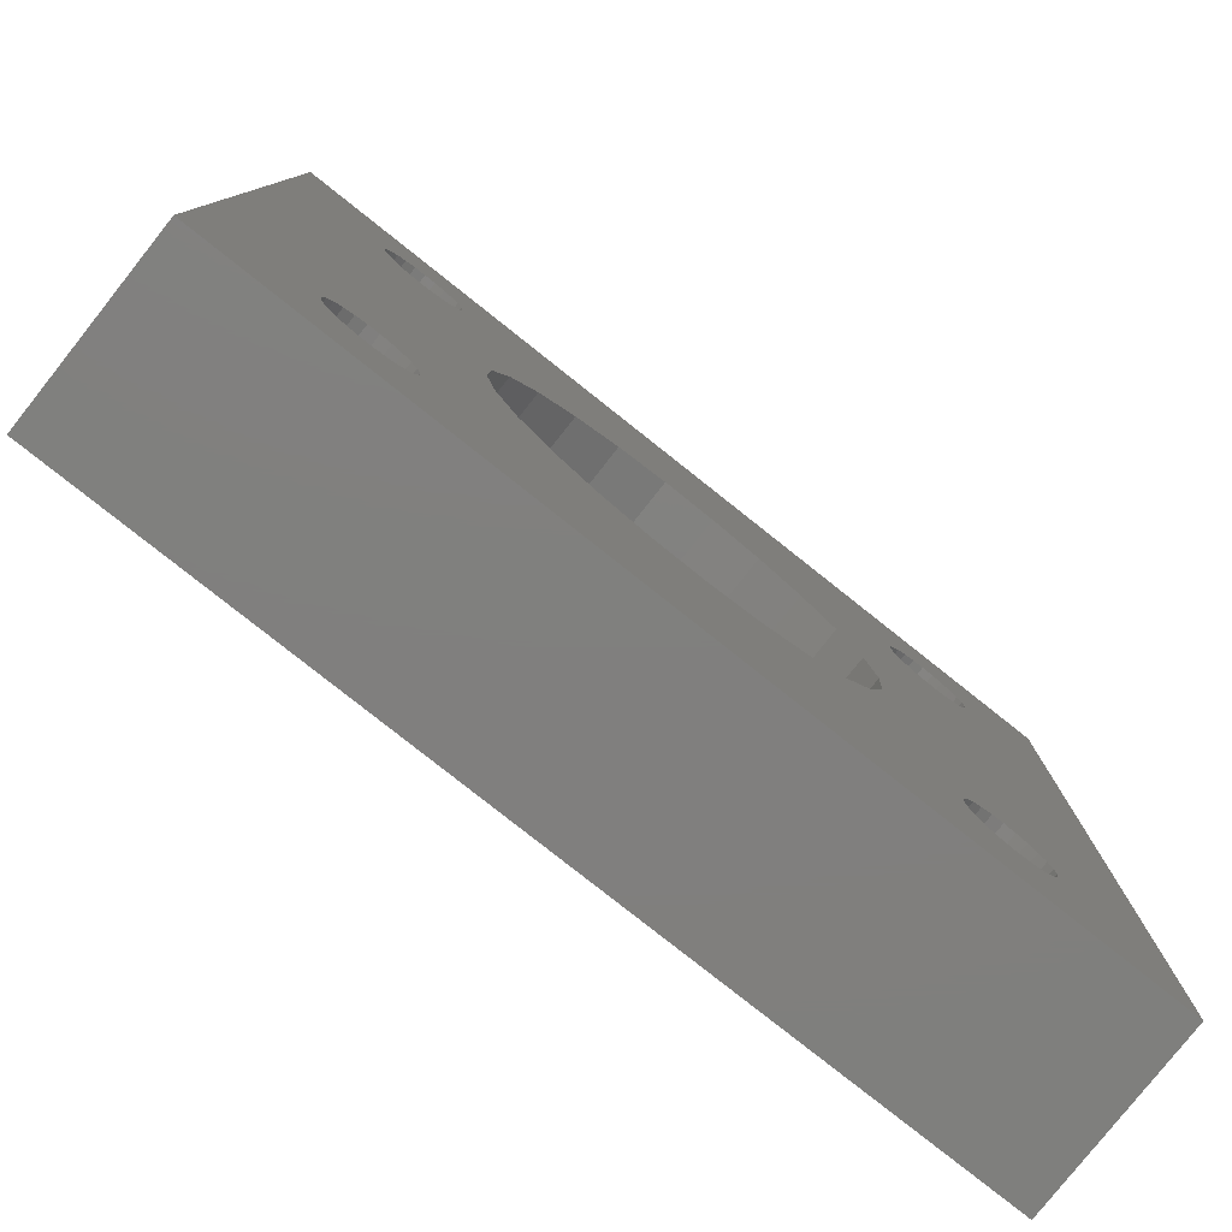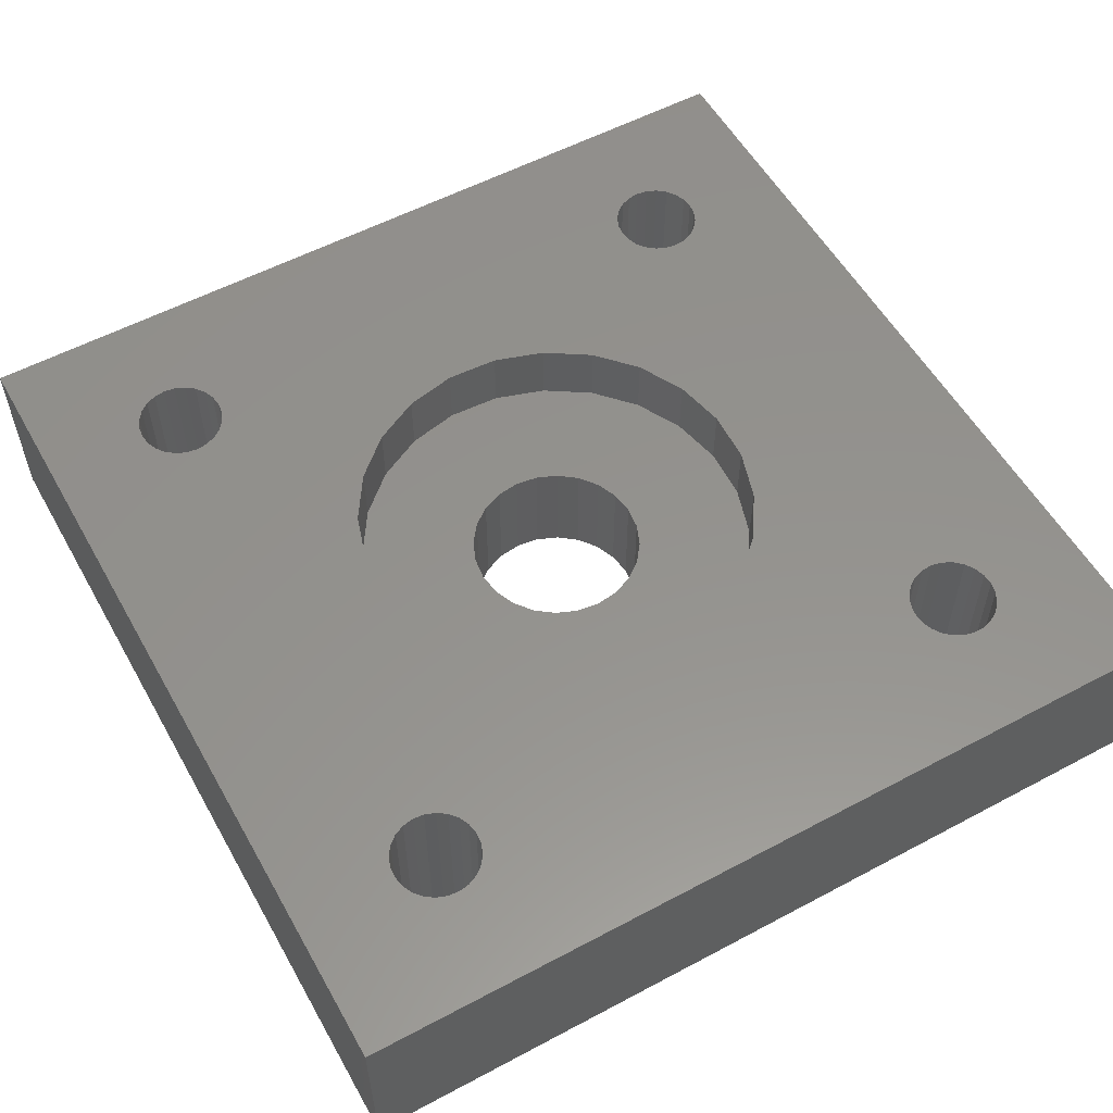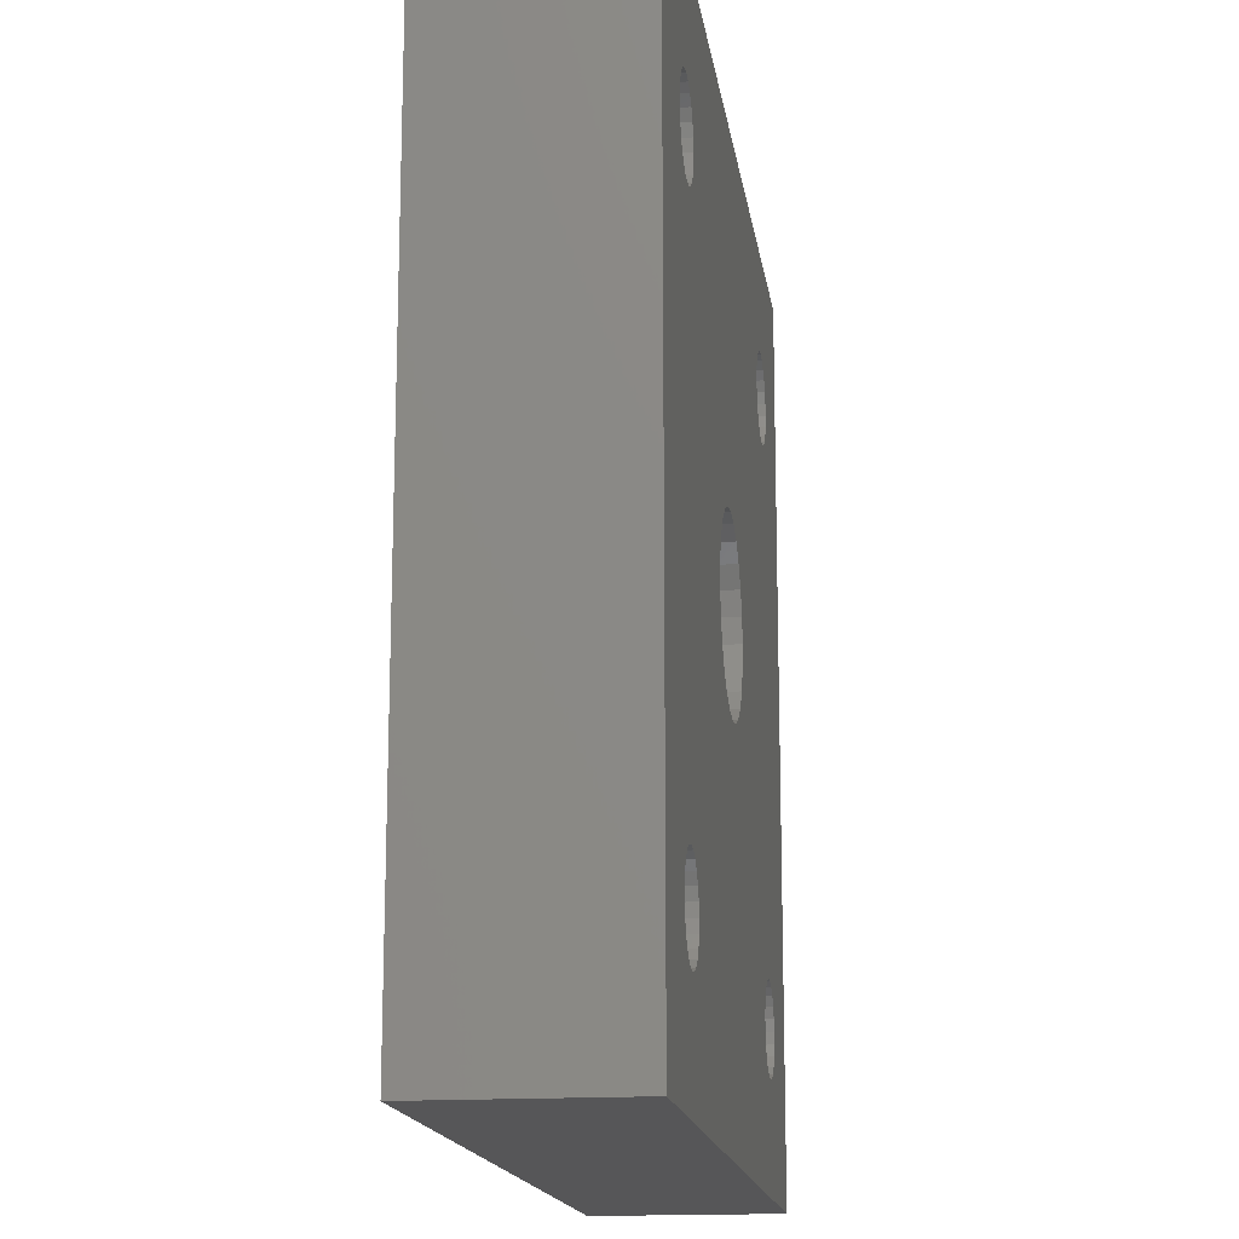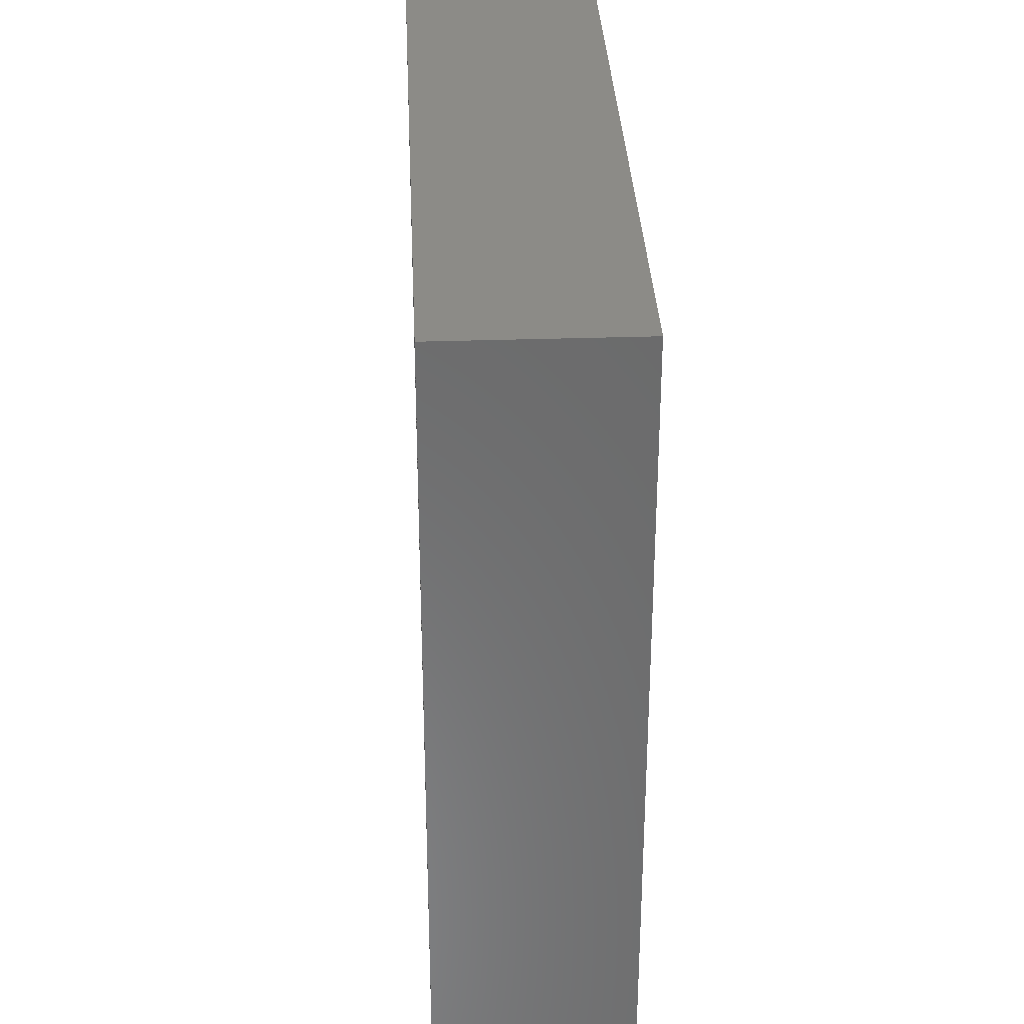
<metadata>
{"format":"stl","ext":"stl","renderer":"f3d","projection":"perspective","resolution":1024,"background":"white","views":[{"elev":-79.7,"azim":-38.4,"up":"+Y"},{"elev":55.9,"azim":-119.2,"up":"+Z"},{"elev":-16.0,"azim":98.0,"up":"+Y"},{"elev":33.2,"azim":87.4,"up":"+Y"}]}
</metadata>
<code>
# stl→obj: 296 verts, 608 faces
v -16.09 -18.25 2.82e-15
v 15.22 -18.16 2.82e-15
v 15.83 -18.26 2.82e-15
v -15.47 -18.22 2.82e-15
v -14.88 -18.04 2.82e-15
v 14.65 -17.92 2.82e-15
v -14.35 -17.71 2.82e-15
v 14.16 -17.53 2.82e-15
v -13.93 -17.25 2.82e-15
v 13.79 -17.03 2.82e-15
v -13.64 -16.7 2.82e-15
v 13.56 -16.45 2.82e-15
v -13.5 -16.09 2.82e-15
v 13.49 -15.83 2.82e-15
v -13.53 -15.47 2.82e-15
v 13.59 -15.22 2.82e-15
v -13.71 -14.88 2.82e-15
v 13.83 -14.65 2.82e-15
v -14.04 -14.35 2.82e-15
v 14.22 -14.16 2.82e-15
v -14.5 -13.93 2.82e-15
v 14.72 -13.79 2.82e-15
v -15.05 -13.64 2.82e-15
v 15.3 -13.56 2.82e-15
v -15.66 -13.5 2.82e-15
v 15.92 -13.49 2.82e-15
v -23.81 -23.81 1.41e-15
v 23.81 -23.81 1.41e-15
v -16.7 -18.11 2.82e-15
v -17.25 -17.82 2.82e-15
v -17.71 -17.4 2.82e-15
v -18.04 -16.87 2.82e-15
v -18.22 -16.28 2.82e-15
v -23.81 23.81 1.41e-15
v -18.25 -15.66 2.82e-15
v -18.11 -15.05 2.82e-15
v -17.82 -14.5 2.82e-15
v -17.4 -14.04 2.82e-15
v -16.87 -13.71 2.82e-15
v -16.28 -13.53 2.82e-15
v -17.89 14.6 0
v -3.368 -3.368 0
v -2.381 -4.124 0
v -1.233 -4.6 0
v 0 -4.763 0
v -4.124 -2.381 0
v -17.49 14.13 0
v -4.6 -1.233 0
v -4.763 0 0
v -4.6 1.233 0
v -4.124 2.381 0
v -3.368 3.368 0
v -16.98 13.77 0
v -2.381 4.124 0
v -1.233 4.6 0
v 0 4.763 0
v -16.4 13.55 0
v -15.78 13.5 0
v 15.88 13.49 0
v -18.15 15.17 0
v -18.25 15.78 0
v -18.2 16.4 0
v -17.98 16.98 0
v -17.62 17.49 0
v -17.15 17.89 0
v -16.58 18.15 0
v -15.97 18.25 0
v 15.88 18.26 0
v 18.26 -15.92 2.82e-15
v 23.81 23.81 1.41e-15
v 18.16 -16.53 2.82e-15
v 17.92 -17.1 2.82e-15
v 17.53 -17.59 2.82e-15
v 17.03 -17.96 2.82e-15
v 16.45 -18.19 2.82e-15
v 18.19 -15.3 2.82e-15
v 17.96 -14.72 2.82e-15
v 17.59 -14.22 2.82e-15
v 17.1 -13.83 2.82e-15
v 16.53 -13.59 2.82e-15
v 17.94 14.68 0
v 17.56 14.19 0
v 3.368 -3.368 0
v 2.381 -4.124 0
v 1.233 -4.6 0
v 4.124 -2.381 0
v 4.6 -1.233 0
v 4.763 0 0
v 4.6 1.233 0
v 4.124 2.381 0
v 17.07 13.81 0
v 3.368 3.368 0
v 2.381 4.124 0
v 1.233 4.6 0
v 16.49 13.57 0
v 18.18 15.26 0
v 18.26 15.88 0
v 18.18 16.49 0
v 17.94 17.07 0
v 17.56 17.56 0
v 17.07 17.94 0
v 16.49 18.18 0
v 15.26 13.57 0
v -15.17 13.6 0
v 14.68 13.81 0
v -14.6 13.86 0
v 14.19 14.19 0
v -14.13 14.26 0
v 13.81 14.68 0
v -13.77 14.77 0
v 13.57 15.26 0
v -13.55 15.35 0
v 13.49 15.88 0
v -13.5 15.97 0
v 13.57 16.49 0
v -13.6 16.58 0
v 13.81 17.07 0
v -13.86 17.15 0
v 14.19 17.56 0
v -14.26 17.62 0
v 14.68 17.94 0
v -14.77 17.98 0
v 15.26 18.18 0
v -15.35 18.2 0
v -23.81 -23.81 9.922
v -23.81 23.81 9.922
v 15.22 -18.16 9.922
v -16.09 -18.25 9.922
v 15.83 -18.26 9.922
v -15.47 -18.22 9.922
v -14.88 -18.04 9.922
v 14.65 -17.92 9.922
v -14.35 -17.71 9.922
v 14.16 -17.53 9.922
v -13.93 -17.25 9.922
v 13.79 -17.03 9.922
v -13.64 -16.7 9.922
v 13.56 -16.45 9.922
v -13.5 -16.09 9.922
v 13.49 -15.83 9.922
v -13.53 -15.47 9.922
v 13.59 -15.22 9.922
v -13.71 -14.88 9.922
v 13.83 -14.65 9.922
v -14.04 -14.35 9.922
v 14.22 -14.16 9.922
v -14.5 -13.93 9.922
v 14.72 -13.79 9.922
v -15.05 -13.64 9.922
v 15.3 -13.56 9.922
v -15.66 -13.5 9.922
v 15.92 -13.49 9.922
v 15.26 13.57 9.922
v -15.78 13.5 9.922
v 15.88 13.49 9.922
v -15.17 13.6 9.922
v 14.68 13.81 9.922
v -14.6 13.86 9.922
v 14.19 14.19 9.922
v -14.13 14.26 9.922
v 13.81 14.68 9.922
v -13.77 14.77 9.922
v 13.57 15.26 9.922
v -13.55 15.35 9.922
v 13.49 15.88 9.922
v -13.5 15.97 9.922
v 13.57 16.49 9.922
v -13.6 16.58 9.922
v 13.81 17.07 9.922
v -13.86 17.15 9.922
v 14.19 17.56 9.922
v -14.26 17.62 9.922
v 14.68 17.94 9.922
v -14.77 17.98 9.922
v 15.26 18.18 9.922
v -15.35 18.2 9.922
v 15.88 18.26 9.922
v -15.97 18.25 9.922
v 23.81 -23.81 9.922
v 16.45 -18.19 9.922
v 17.03 -17.96 9.922
v 17.53 -17.59 9.922
v 17.92 -17.1 9.922
v 18.16 -16.53 9.922
v 18.26 -15.92 9.922
v 23.81 23.81 9.922
v 18.19 -15.3 9.922
v 17.96 -14.72 9.922
v 17.59 -14.22 9.922
v 17.1 -13.83 9.922
v 16.53 -13.59 9.922
v 10.06 -4.729 9.922
v 8.49 -7.17 9.922
v 6.345 -9.123 9.922
v 3.767 -10.45 9.922
v 0.933 -11.07 9.922
v 10.94 -1.965 9.922
v 11.07 0.933 9.922
v 17.94 14.68 9.922
v 10.45 3.767 9.922
v 17.56 14.19 9.922
v 9.123 6.345 9.922
v 17.07 13.81 9.922
v 7.17 8.49 9.922
v 16.49 13.57 9.922
v 4.729 10.06 9.922
v 1.965 10.94 9.922
v -0.933 11.07 9.922
v 18.18 15.26 9.922
v 18.26 15.88 9.922
v 18.18 16.49 9.922
v 17.94 17.07 9.922
v 17.56 17.56 9.922
v 17.07 17.94 9.922
v 16.49 18.18 9.922
v -18.22 -16.28 9.922
v -18.04 -16.87 9.922
v -17.71 -17.4 9.922
v -17.25 -17.82 9.922
v -16.7 -18.11 9.922
v -18.25 -15.66 9.922
v -18.11 -15.05 9.922
v -17.82 -14.5 9.922
v -17.4 -14.04 9.922
v -16.87 -13.71 9.922
v -16.28 -13.53 9.922
v -10.45 -3.767 9.922
v -9.123 -6.345 9.922
v -7.17 -8.49 9.922
v -4.729 -10.06 9.922
v -1.965 -10.94 9.922
v -11.07 -0.933 9.922
v -10.94 1.965 9.922
v -17.89 14.6 9.922
v -10.06 4.729 9.922
v -17.49 14.13 9.922
v -8.49 7.17 9.922
v -16.98 13.77 9.922
v -6.345 9.123 9.922
v -16.4 13.55 9.922
v -3.767 10.45 9.922
v -18.15 15.17 9.922
v -18.25 15.78 9.922
v -18.2 16.4 9.922
v -17.98 16.98 9.922
v -17.62 17.49 9.922
v -17.15 17.89 9.922
v -16.58 18.15 9.922
v -0.933 11.07 6.35
v -3.767 10.45 6.35
v -6.345 9.123 6.35
v -8.49 7.17 6.35
v -10.06 4.729 6.35
v -10.94 1.965 6.35
v -11.07 -0.933 6.35
v -10.45 -3.767 6.35
v -9.123 -6.345 6.35
v -7.17 -8.49 6.35
v -4.729 -10.06 6.35
v -1.965 -10.94 6.35
v 0.933 -11.07 6.35
v 3.767 -10.45 6.35
v 6.345 -9.123 6.35
v 8.49 -7.17 6.35
v 10.06 -4.729 6.35
v 10.94 -1.965 6.35
v 11.07 0.933 6.35
v 10.45 3.767 6.35
v 9.123 6.345 6.35
v 7.17 8.49 6.35
v 4.729 10.06 6.35
v 1.965 10.94 6.35
v 0 -4.763 6.35
v 1.233 -4.6 6.35
v 2.381 -4.124 6.35
v 3.368 -3.368 6.35
v 4.124 -2.381 6.35
v 4.6 -1.233 6.35
v 4.763 0 6.35
v 4.6 1.233 6.35
v 4.124 2.381 6.35
v 3.368 3.368 6.35
v 2.381 4.124 6.35
v 1.233 4.6 6.35
v 0 4.763 6.35
v -1.233 -4.6 6.35
v -2.381 -4.124 6.35
v -3.368 -3.368 6.35
v -4.124 -2.381 6.35
v -4.6 -1.233 6.35
v -4.763 0 6.35
v -4.6 1.233 6.35
v -4.124 2.381 6.35
v -3.368 3.368 6.35
v -2.381 4.124 6.35
v -1.233 4.6 6.35
f 1 2 3
f 2 1 4
f 2 4 5
f 2 5 6
f 6 5 7
f 6 7 8
f 8 7 9
f 8 9 10
f 10 9 11
f 10 11 12
f 12 11 13
f 12 13 14
f 14 13 15
f 14 15 16
f 16 15 17
f 16 17 18
f 18 17 19
f 18 19 20
f 20 19 21
f 20 21 22
f 22 21 23
f 22 23 24
f 24 23 25
f 24 25 26
f 27 1 28
f 1 27 29
f 29 27 30
f 30 27 31
f 31 27 32
f 32 27 33
f 33 27 34
f 28 1 3
f 33 34 35
f 35 34 36
f 36 34 37
f 37 34 38
f 38 34 39
f 39 34 40
f 40 34 25
f 25 34 41
f 25 41 42
f 25 42 43
f 25 43 26
f 26 43 44
f 26 44 45
f 42 41 46
f 46 41 47
f 46 47 48
f 48 47 49
f 49 47 50
f 50 47 51
f 51 47 52
f 52 47 53
f 52 53 54
f 54 53 55
f 55 53 56
f 56 53 57
f 56 57 58
f 56 58 59
f 41 34 60
f 60 34 61
f 61 34 62
f 62 34 63
f 63 34 64
f 64 34 65
f 65 34 66
f 66 34 67
f 67 34 68
f 28 69 70
f 69 28 71
f 71 28 72
f 72 28 73
f 73 28 74
f 74 28 75
f 75 28 3
f 70 69 76
f 70 76 77
f 70 77 78
f 70 78 79
f 70 79 80
f 70 80 26
f 70 26 81
f 81 26 82
f 82 26 83
f 83 26 84
f 84 26 85
f 85 26 45
f 82 83 86
f 82 86 87
f 82 87 88
f 82 88 89
f 82 89 90
f 82 90 91
f 91 90 92
f 91 92 93
f 91 93 94
f 91 94 56
f 91 56 95
f 95 56 59
f 70 81 96
f 70 96 97
f 70 97 98
f 70 98 99
f 70 99 100
f 70 100 101
f 70 101 102
f 70 102 68
f 70 68 34
f 58 103 59
f 103 58 104
f 103 104 105
f 105 104 106
f 105 106 107
f 107 106 108
f 107 108 109
f 109 108 110
f 109 110 111
f 111 110 112
f 111 112 113
f 113 112 114
f 113 114 115
f 115 114 116
f 115 116 117
f 117 116 118
f 117 118 119
f 119 118 120
f 119 120 121
f 121 120 122
f 121 122 123
f 123 122 124
f 123 124 68
f 68 124 67
f 34 125 126
f 125 34 27
f 127 128 129
f 128 127 130
f 130 127 131
f 131 127 132
f 131 132 133
f 133 132 134
f 133 134 135
f 135 134 136
f 135 136 137
f 137 136 138
f 137 138 139
f 139 138 140
f 139 140 141
f 141 140 142
f 141 142 143
f 143 142 144
f 143 144 145
f 145 144 146
f 145 146 147
f 147 146 148
f 147 148 149
f 149 148 150
f 149 150 151
f 151 150 152
f 153 154 155
f 154 153 156
f 156 153 157
f 156 157 158
f 158 157 159
f 158 159 160
f 160 159 161
f 160 161 162
f 162 161 163
f 162 163 164
f 164 163 165
f 164 165 166
f 166 165 167
f 166 167 168
f 168 167 169
f 168 169 170
f 170 169 171
f 170 171 172
f 172 171 173
f 172 173 174
f 174 173 175
f 174 175 176
f 176 175 177
f 176 177 178
f 179 180 125
f 180 179 181
f 181 179 182
f 182 179 183
f 183 179 184
f 184 179 185
f 185 179 186
f 125 180 129
f 185 186 187
f 187 186 188
f 188 186 189
f 189 186 190
f 190 186 191
f 191 186 152
f 152 186 192
f 152 192 193
f 152 193 194
f 152 194 195
f 152 195 196
f 192 186 197
f 197 186 198
f 198 186 199
f 198 199 200
f 200 199 201
f 200 201 202
f 202 201 203
f 202 203 204
f 204 203 205
f 204 205 206
f 206 205 207
f 207 205 208
f 208 205 155
f 199 186 209
f 209 186 210
f 210 186 211
f 211 186 212
f 212 186 213
f 213 186 214
f 214 186 215
f 215 186 177
f 125 216 126
f 216 125 217
f 217 125 218
f 218 125 219
f 219 125 220
f 220 125 128
f 128 125 129
f 126 216 221
f 126 221 222
f 126 222 223
f 126 223 224
f 126 224 225
f 126 225 226
f 126 226 151
f 126 151 227
f 227 151 228
f 228 151 229
f 229 151 230
f 230 151 231
f 231 151 152
f 231 152 196
f 126 227 232
f 126 232 233
f 126 233 234
f 234 233 235
f 234 235 236
f 236 235 237
f 236 237 238
f 238 237 239
f 238 239 240
f 240 239 241
f 240 241 208
f 240 208 154
f 154 208 155
f 126 234 242
f 126 242 243
f 126 243 244
f 126 244 245
f 126 245 246
f 126 246 247
f 126 247 248
f 126 248 178
f 126 178 177
f 126 177 186
f 28 186 179
f 186 28 70
f 28 125 27
f 125 28 179
f 186 34 126
f 34 186 70
f 249 241 250
f 241 249 208
f 250 239 251
f 239 250 241
f 251 237 252
f 237 251 239
f 253 237 235
f 237 253 252
f 254 235 233
f 235 254 253
f 255 233 232
f 233 255 254
f 256 232 227
f 232 256 255
f 257 227 228
f 227 257 256
f 258 228 229
f 228 258 257
f 230 258 229
f 258 230 259
f 231 259 230
f 259 231 260
f 196 260 231
f 260 196 261
f 195 261 196
f 261 195 262
f 194 262 195
f 262 194 263
f 193 263 194
f 263 193 264
f 265 193 192
f 193 265 264
f 266 192 197
f 192 266 265
f 267 197 198
f 197 267 266
f 268 198 200
f 198 268 267
f 269 200 202
f 200 269 268
f 270 202 204
f 202 270 269
f 270 206 271
f 206 270 204
f 271 207 272
f 207 271 206
f 272 208 249
f 208 272 207
f 240 53 238
f 53 240 57
f 154 57 240
f 57 154 58
f 156 58 154
f 58 156 104
f 158 104 156
f 104 158 106
f 160 106 158
f 106 160 108
f 110 160 162
f 160 110 108
f 112 162 164
f 162 112 110
f 114 164 166
f 164 114 112
f 116 166 168
f 166 116 114
f 118 168 170
f 168 118 116
f 120 170 172
f 170 120 118
f 120 174 122
f 174 120 172
f 122 176 124
f 176 122 174
f 124 178 67
f 178 124 176
f 67 248 66
f 248 67 178
f 66 247 65
f 247 66 248
f 65 246 64
f 246 65 247
f 63 246 245
f 246 63 64
f 62 245 244
f 245 62 63
f 61 244 243
f 244 61 62
f 60 243 242
f 243 60 61
f 41 242 234
f 242 41 60
f 47 234 236
f 234 47 41
f 238 47 236
f 47 238 53
f 101 215 102
f 215 101 214
f 102 177 68
f 177 102 215
f 68 175 123
f 175 68 177
f 123 173 121
f 173 123 175
f 121 171 119
f 171 121 173
f 117 171 169
f 171 117 119
f 115 169 167
f 169 115 117
f 113 167 165
f 167 113 115
f 111 165 163
f 165 111 113
f 109 163 161
f 163 109 111
f 107 161 159
f 161 107 109
f 157 107 159
f 107 157 105
f 153 105 157
f 105 153 103
f 155 103 153
f 103 155 59
f 205 59 155
f 59 205 95
f 203 95 205
f 95 203 91
f 201 91 203
f 91 201 82
f 81 201 199
f 201 81 82
f 96 199 209
f 199 96 81
f 97 209 210
f 209 97 96
f 98 210 211
f 210 98 97
f 99 211 212
f 211 99 98
f 100 212 213
f 212 100 99
f 100 214 101
f 214 100 213
f 13 137 139
f 137 13 11
f 15 139 141
f 139 15 13
f 17 141 143
f 141 17 15
f 19 143 145
f 143 19 17
f 19 147 21
f 147 19 145
f 21 149 23
f 149 21 147
f 23 151 25
f 151 23 149
f 25 226 40
f 226 25 151
f 40 225 39
f 225 40 226
f 39 224 38
f 224 39 225
f 37 224 223
f 224 37 38
f 36 223 222
f 223 36 37
f 35 222 221
f 222 35 36
f 33 221 216
f 221 33 35
f 32 216 217
f 216 32 33
f 31 217 218
f 217 31 32
f 219 31 218
f 31 219 30
f 220 30 219
f 30 220 29
f 128 29 220
f 29 128 1
f 130 1 128
f 1 130 4
f 131 4 130
f 4 131 5
f 133 5 131
f 5 133 7
f 9 133 135
f 133 9 7
f 11 135 137
f 135 11 9
f 8 136 134
f 136 8 10
f 132 8 134
f 8 132 6
f 127 6 132
f 6 127 2
f 129 2 127
f 2 129 3
f 180 3 129
f 3 180 75
f 181 75 180
f 75 181 74
f 182 74 181
f 74 182 73
f 72 182 183
f 182 72 73
f 71 183 184
f 183 71 72
f 69 184 185
f 184 69 71
f 76 185 187
f 185 76 69
f 77 187 188
f 187 77 76
f 78 188 189
f 188 78 77
f 78 190 79
f 190 78 189
f 79 191 80
f 191 79 190
f 80 152 26
f 152 80 191
f 26 150 24
f 150 26 152
f 24 148 22
f 148 24 150
f 22 146 20
f 146 22 148
f 18 146 144
f 146 18 20
f 16 144 142
f 144 16 18
f 14 142 140
f 142 14 16
f 12 140 138
f 140 12 14
f 10 138 136
f 138 10 12
f 262 260 261
f 260 262 259
f 259 262 263
f 259 263 258
f 258 263 264
f 258 264 257
f 257 264 265
f 257 265 273
f 273 265 274
f 274 265 266
f 274 266 275
f 275 266 276
f 276 266 277
f 277 266 278
f 278 266 267
f 278 267 279
f 279 267 280
f 280 267 268
f 280 268 281
f 281 268 282
f 282 268 283
f 283 268 269
f 283 269 284
f 284 269 285
f 273 256 257
f 256 273 286
f 256 286 287
f 256 287 288
f 256 288 255
f 255 288 289
f 255 289 290
f 255 290 291
f 255 291 254
f 254 291 292
f 254 292 293
f 254 293 253
f 253 293 294
f 253 294 295
f 253 295 296
f 253 296 285
f 253 285 252
f 252 285 269
f 252 269 270
f 252 270 251
f 251 270 271
f 251 271 250
f 250 271 272
f 250 272 249
f 94 285 56
f 285 94 284
f 93 284 94
f 284 93 283
f 92 283 93
f 283 92 282
f 92 281 282
f 281 92 90
f 90 280 281
f 280 90 89
f 89 279 280
f 279 89 88
f 88 278 279
f 278 88 87
f 87 277 278
f 277 87 86
f 86 276 277
f 276 86 83
f 276 84 275
f 84 276 83
f 275 85 274
f 85 275 84
f 274 45 273
f 45 274 85
f 273 44 286
f 44 273 45
f 286 43 287
f 43 286 44
f 287 42 288
f 42 287 43
f 42 289 288
f 289 42 46
f 46 290 289
f 290 46 48
f 48 291 290
f 291 48 49
f 49 292 291
f 292 49 50
f 50 293 292
f 293 50 51
f 51 294 293
f 294 51 52
f 54 294 52
f 294 54 295
f 55 295 54
f 295 55 296
f 56 296 55
f 296 56 285

</code>
